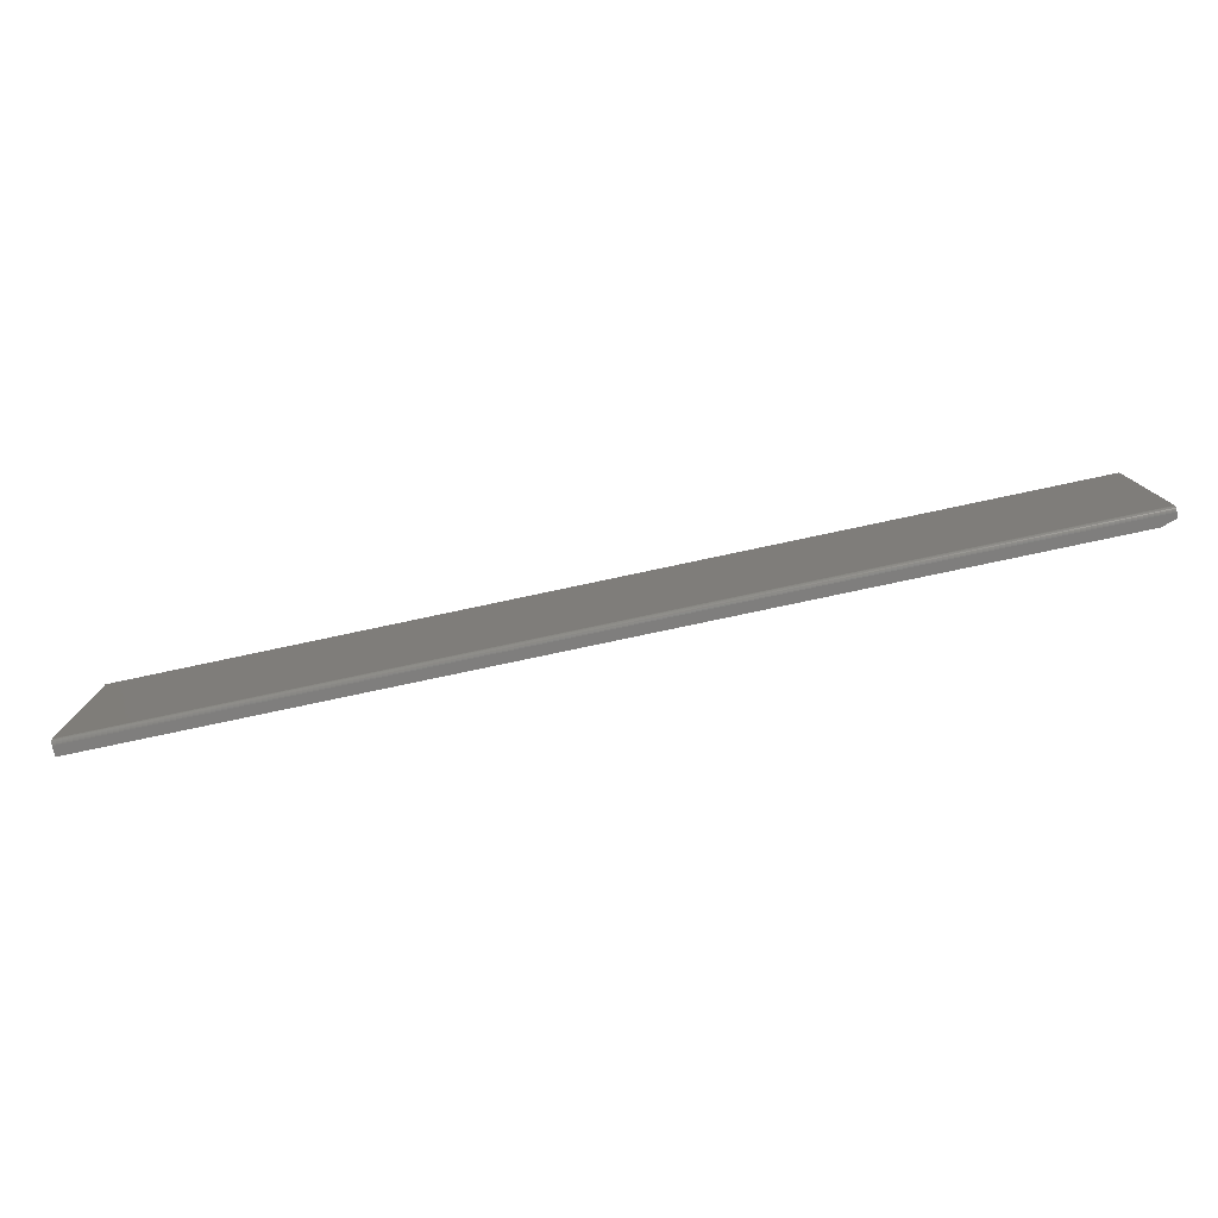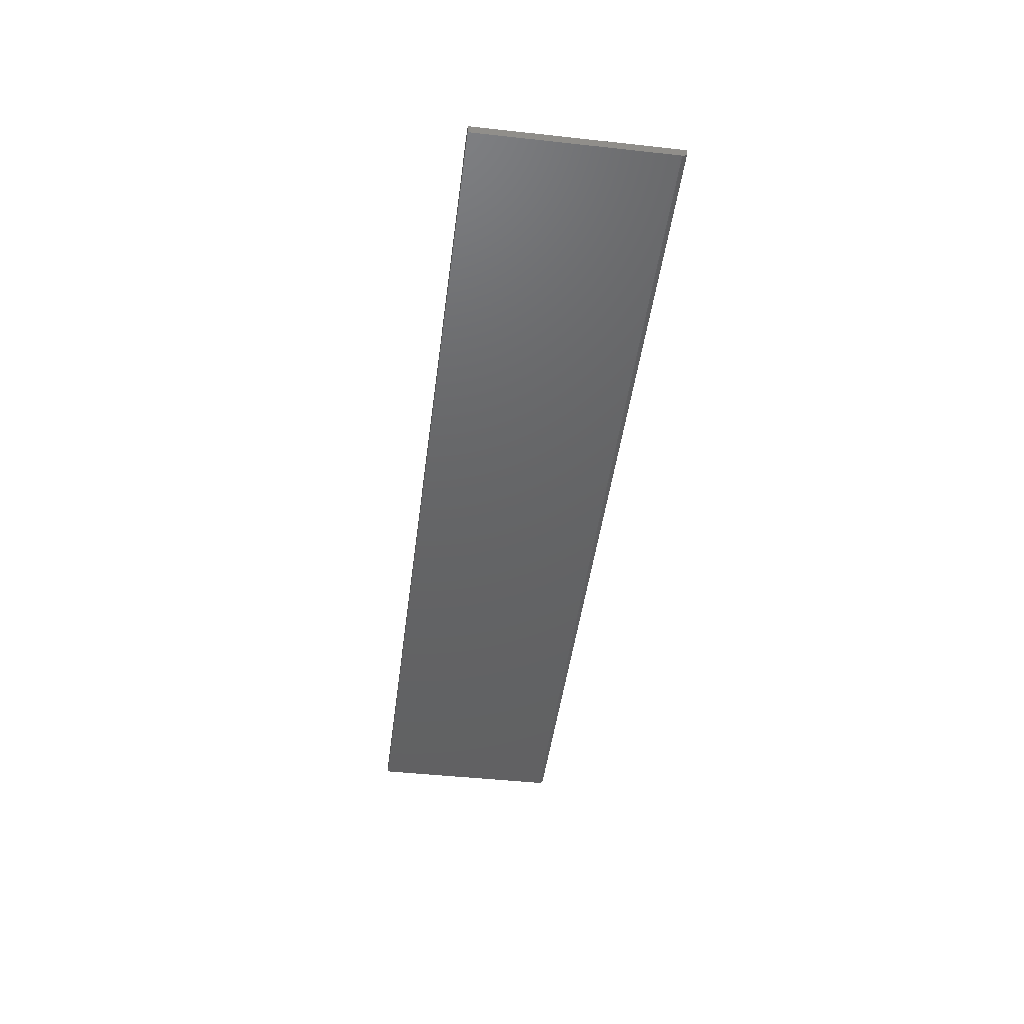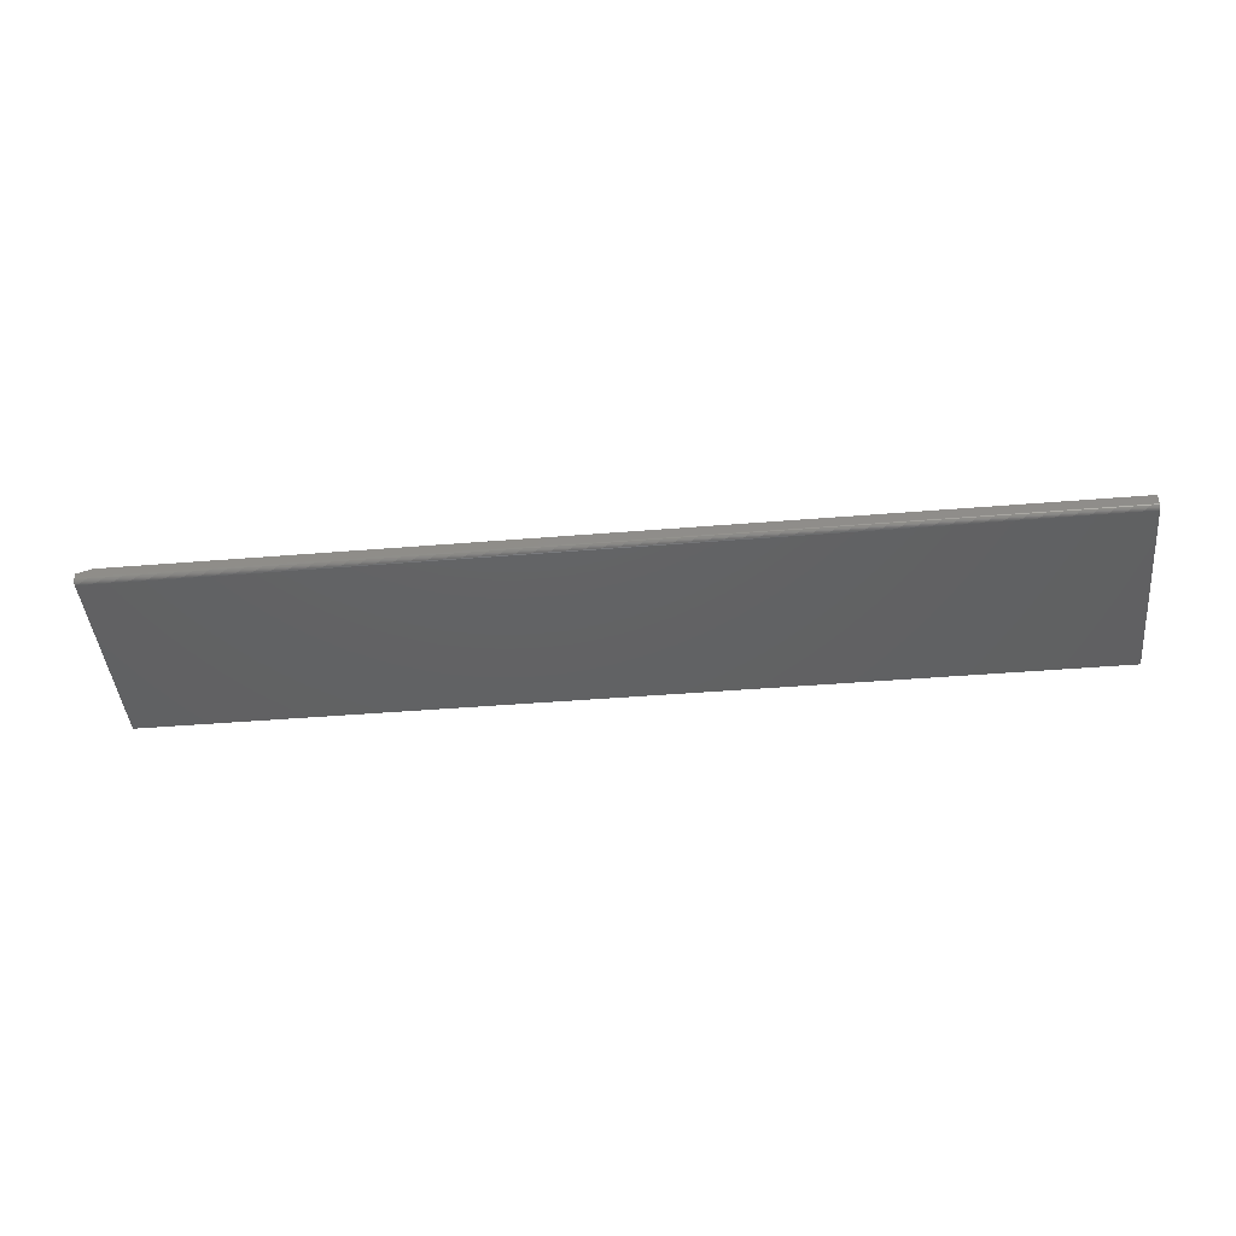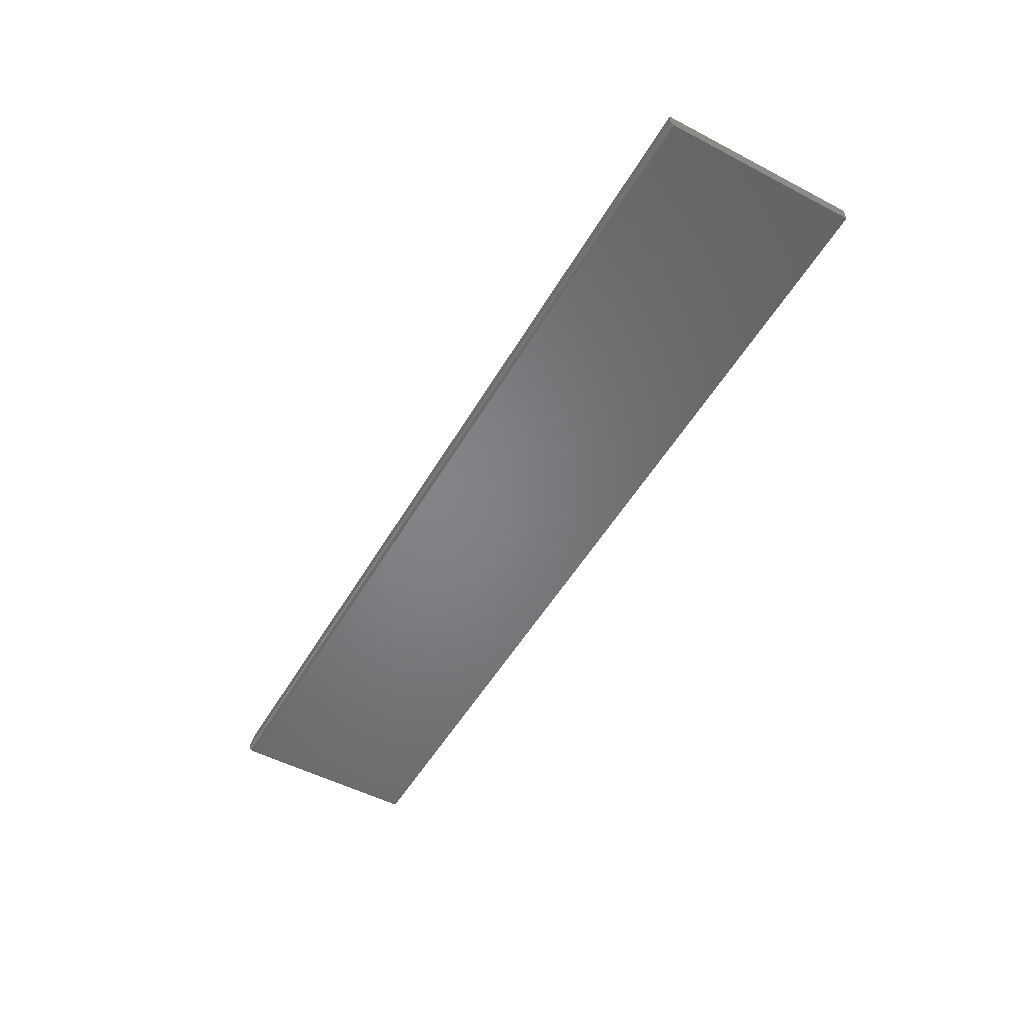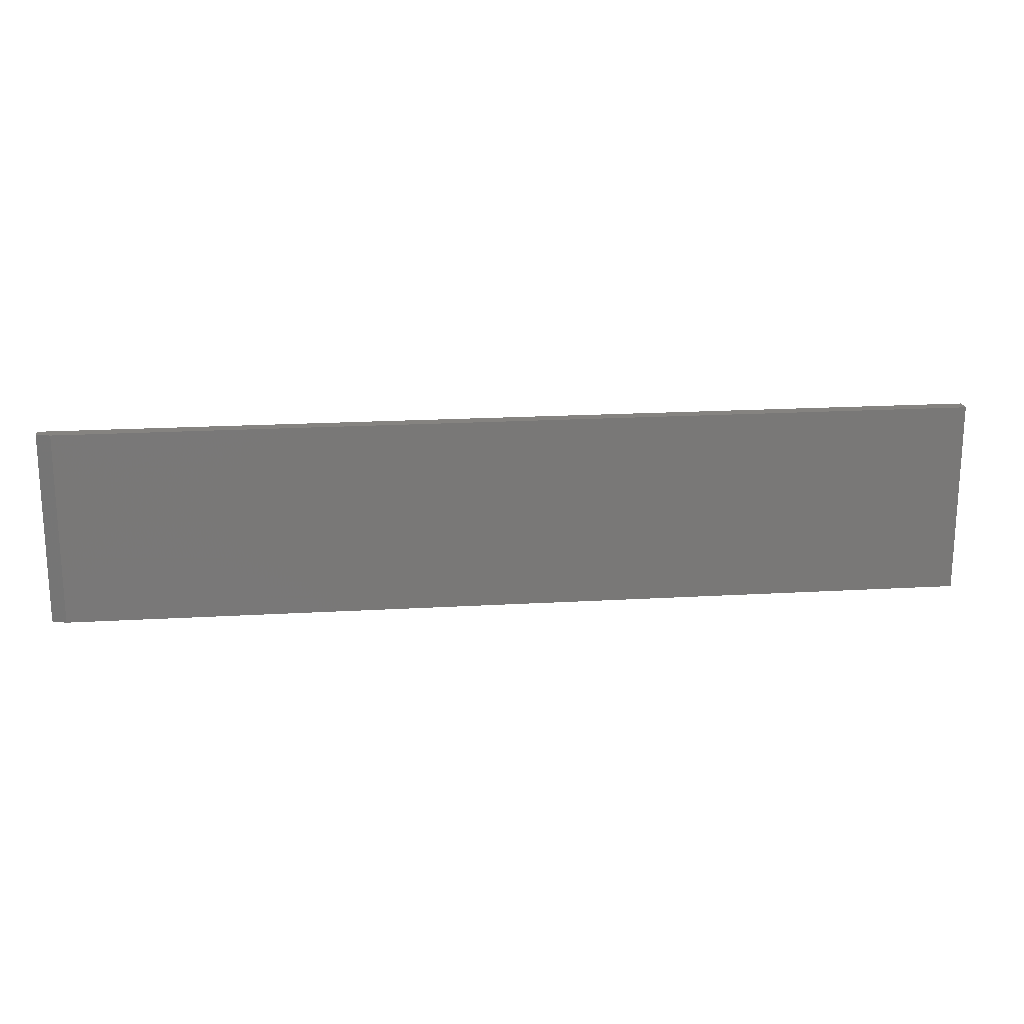
<metadata>
{"format":"stl","ext":"stl","renderer":"f3d","projection":"perspective","resolution":1024,"background":"white","views":[{"elev":-78.5,"azim":12.0,"up":"+Z"},{"elev":-45.4,"azim":82.8,"up":"+Y"},{"elev":-43.8,"azim":-174.5,"up":"+Y"},{"elev":-51.8,"azim":-119.5,"up":"+Y"},{"elev":19.1,"azim":173.7,"up":"+Z"}]}
</metadata>
<code>
# stl→obj: 28 verts, 52 faces
v 0.75 -0.02344 0.007812
v 0.75 -0.02329 0.006288
v 0.75 -0.02212 0.003472
v 0.75 -0.02284 0.004823
v 0.75 -0.007812 0.3158
v 0.75 -0.02344 0.3158
v 0.75 -0.02115 0.002288
v 0.75 -0.01997 0.001317
v 0.75 -0.01861 0.0005947
v 0.75 -0.01715 0.0001501
v 0.75 -0.01562 -9.185e-17
v 0.75 -0.007812 -9.185e-17
v 0.007895 -0.01562 -4.641e-17
v 0.007895 8.414e-17 -4.641e-17
v 0.7266 1.639e-16 -9.041e-17
v 0.7266 1.639e-16 0.3158
v -0.75 0 0
v -0.75 2.147e-33 0.3158
v -0.75 -0.02344 0.3158
v -0.75 -0.01562 0
v -0.75 -0.01715 0.0001501
v -0.75 -0.02329 0.006288
v -0.75 -0.02344 0.007812
v -0.75 -0.01861 0.0005947
v -0.75 -0.01997 0.001317
v -0.75 -0.02115 0.002288
v -0.75 -0.02212 0.003472
v -0.75 -0.02284 0.004823
f 1 2 3
f 3 2 4
f 5 6 1
f 5 1 3
f 5 3 7
f 5 7 8
f 5 8 9
f 5 9 10
f 5 10 11
f 5 11 12
f 13 14 11
f 11 14 15
f 11 15 12
f 15 14 16
f 16 14 17
f 16 17 18
f 18 19 16
f 16 19 6
f 16 6 5
f 12 15 5
f 5 15 16
f 20 10 21
f 20 13 10
f 1 22 2
f 1 23 22
f 11 10 13
f 10 9 21
f 21 9 24
f 9 8 24
f 24 8 25
f 8 7 25
f 25 7 26
f 7 3 26
f 26 3 27
f 3 4 27
f 27 4 28
f 4 2 28
f 28 2 22
f 23 1 19
f 19 1 6
f 27 25 26
f 23 19 18
f 17 25 27
f 17 27 28
f 17 28 22
f 17 22 23
f 17 23 18
f 25 17 20
f 25 20 21
f 25 21 24
f 20 17 13
f 13 17 14

</code>
